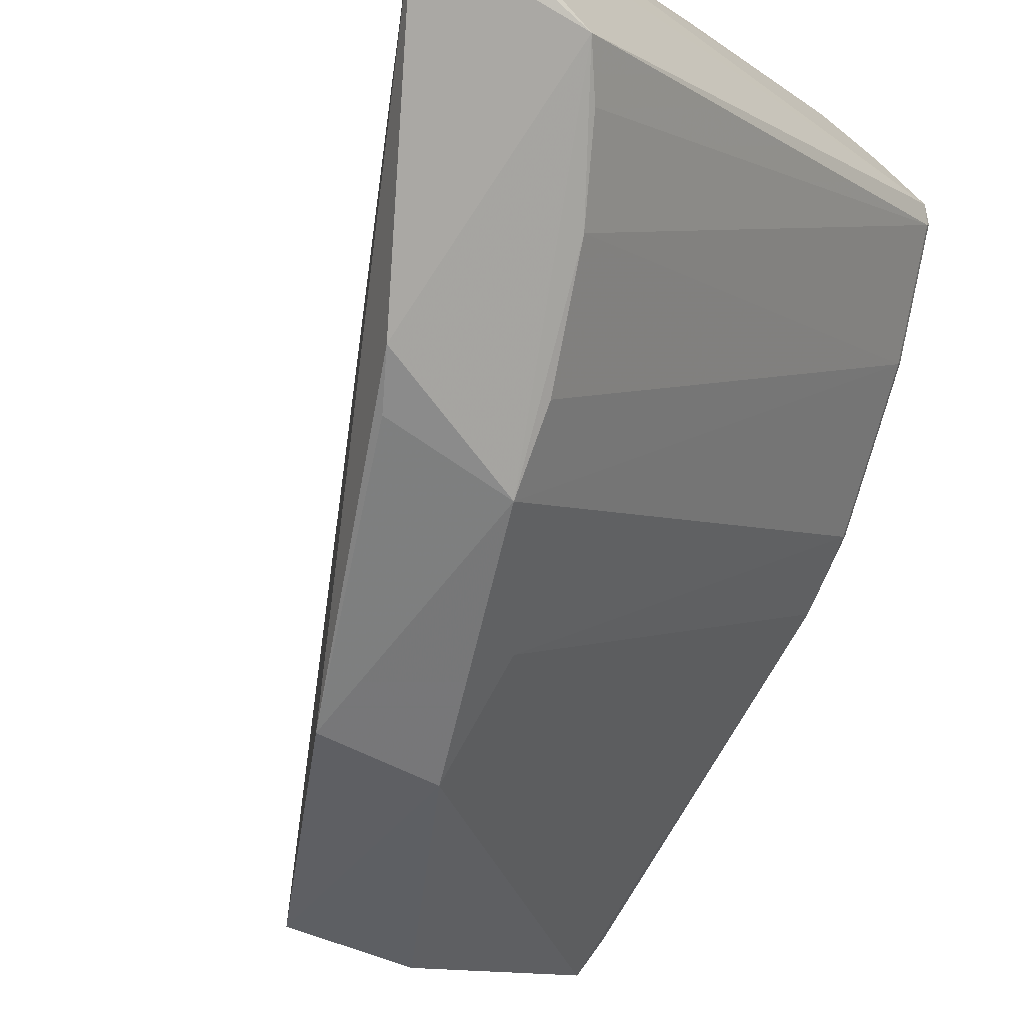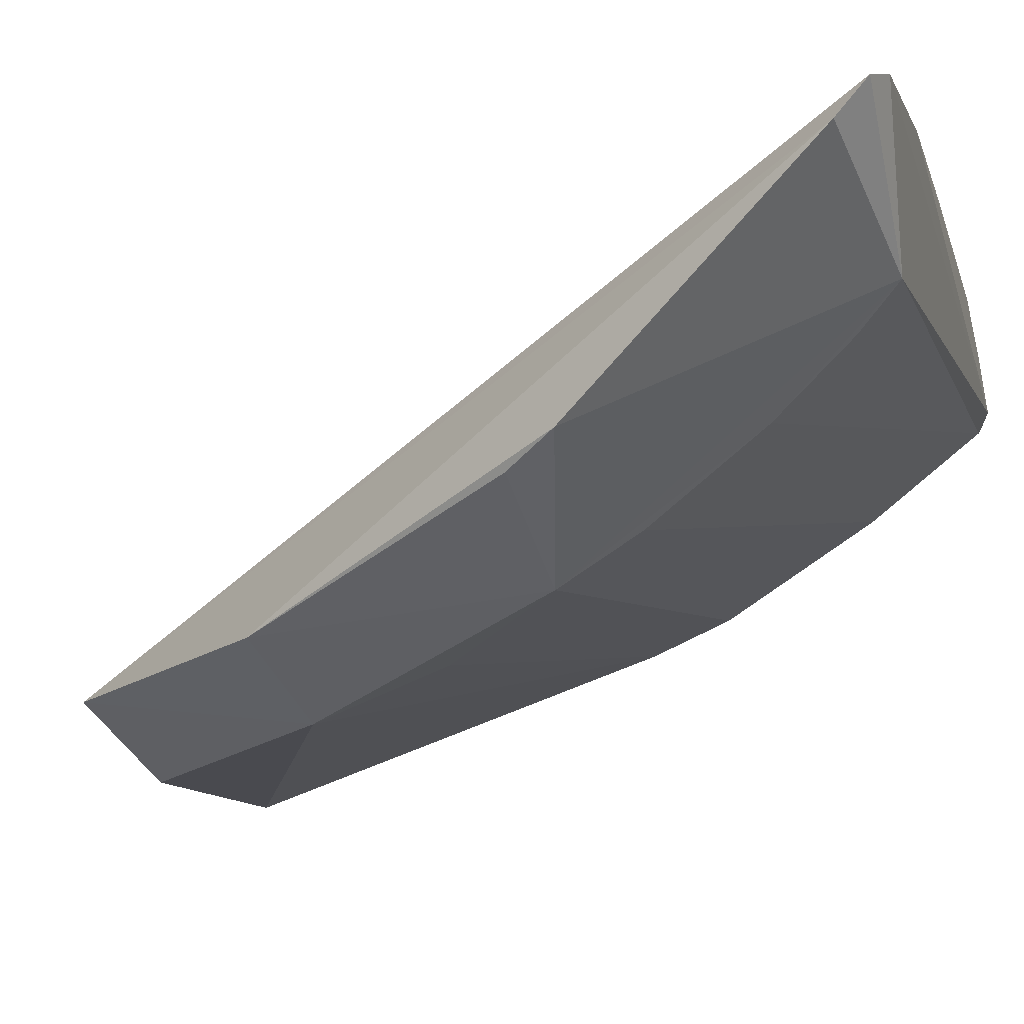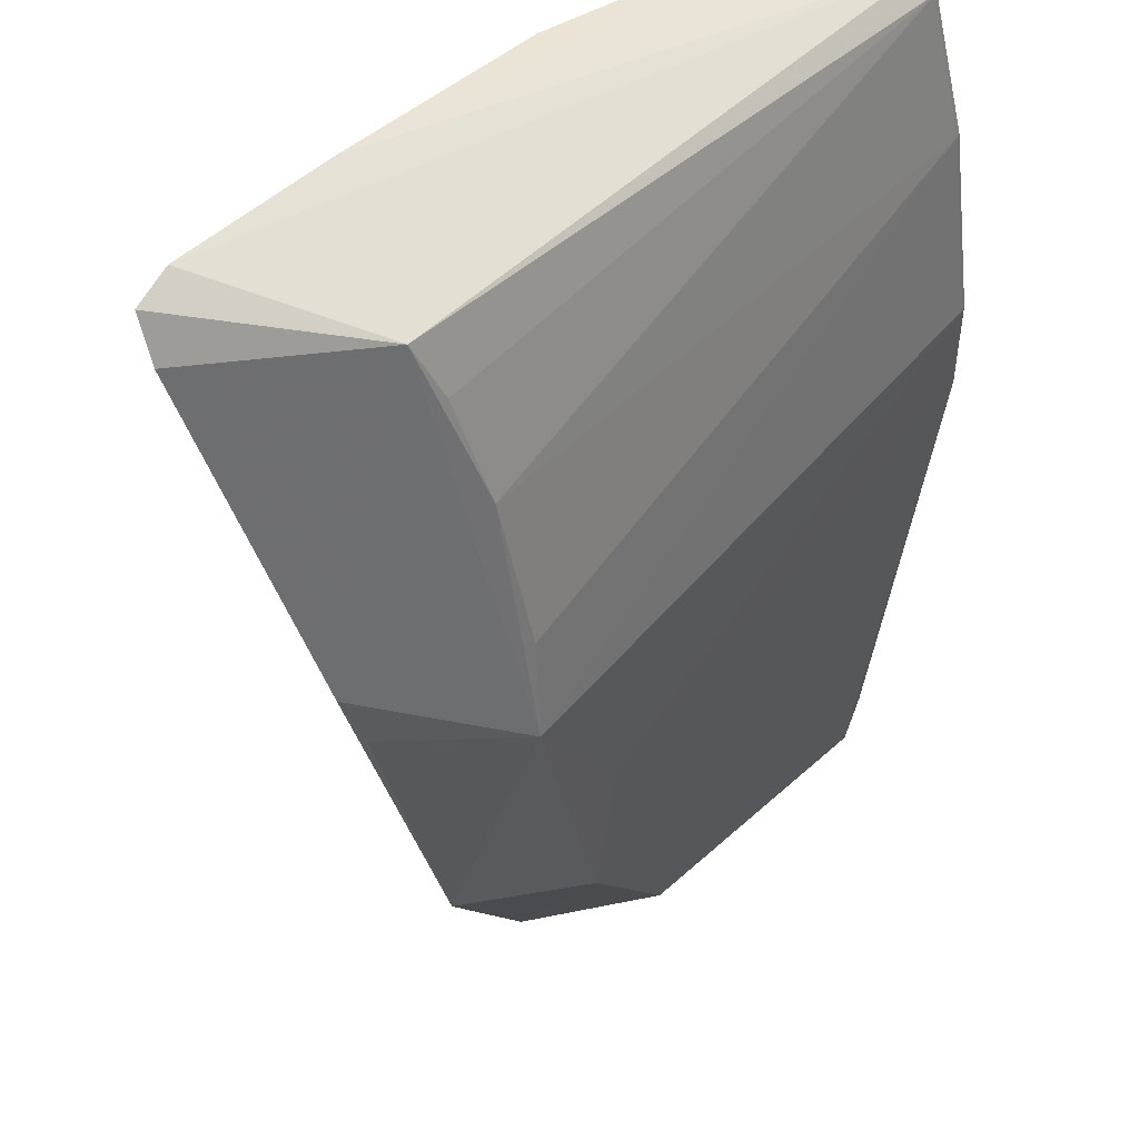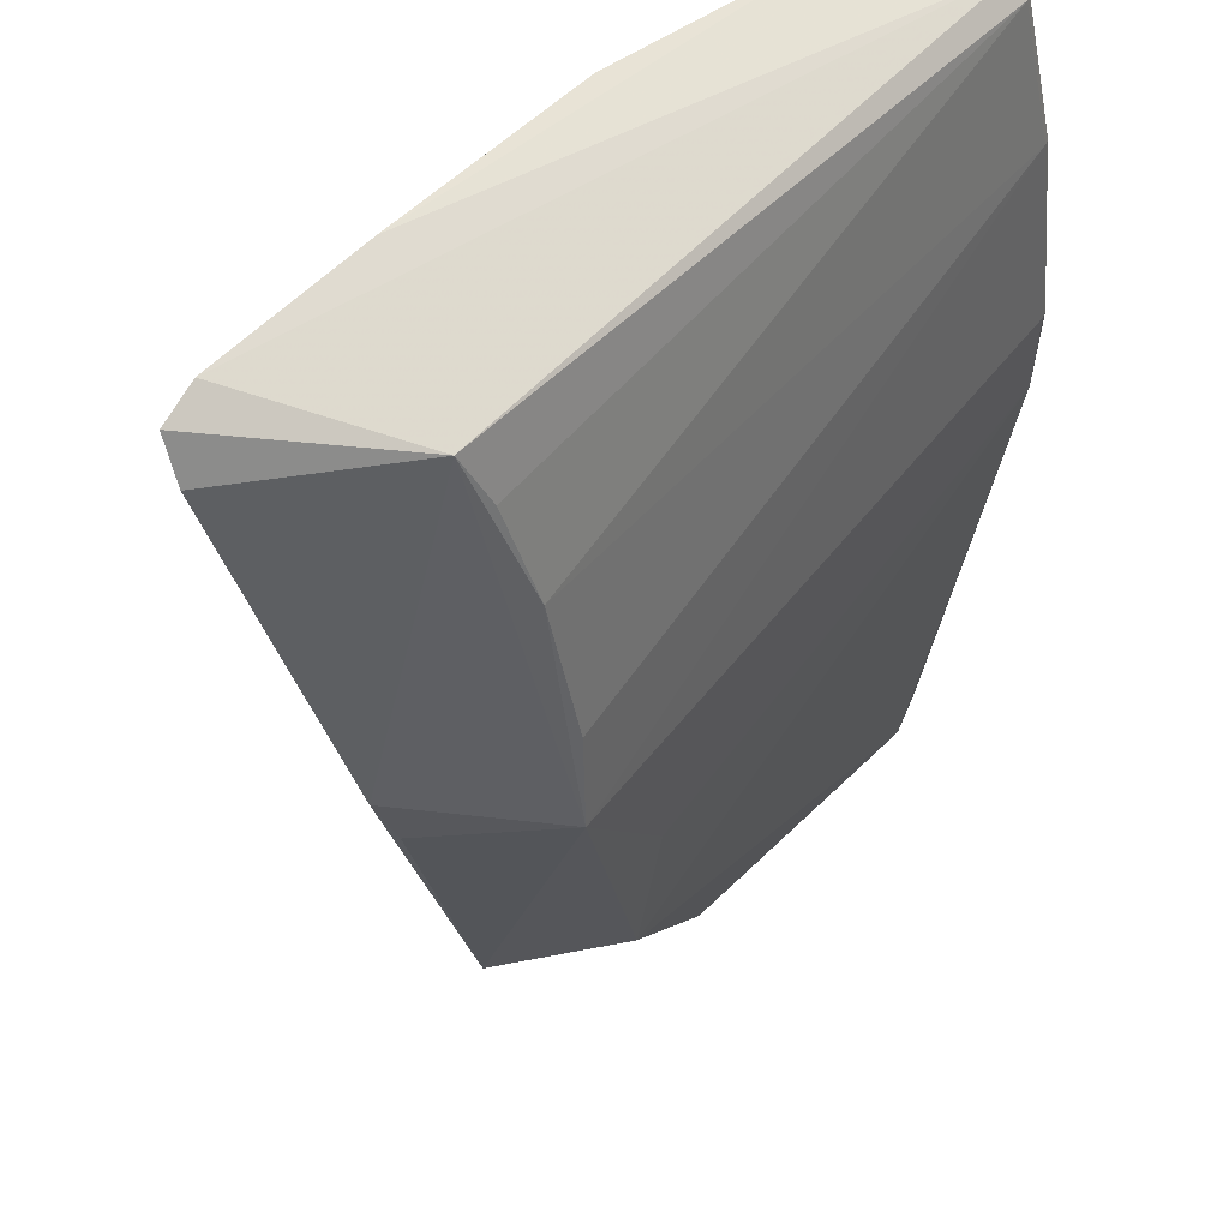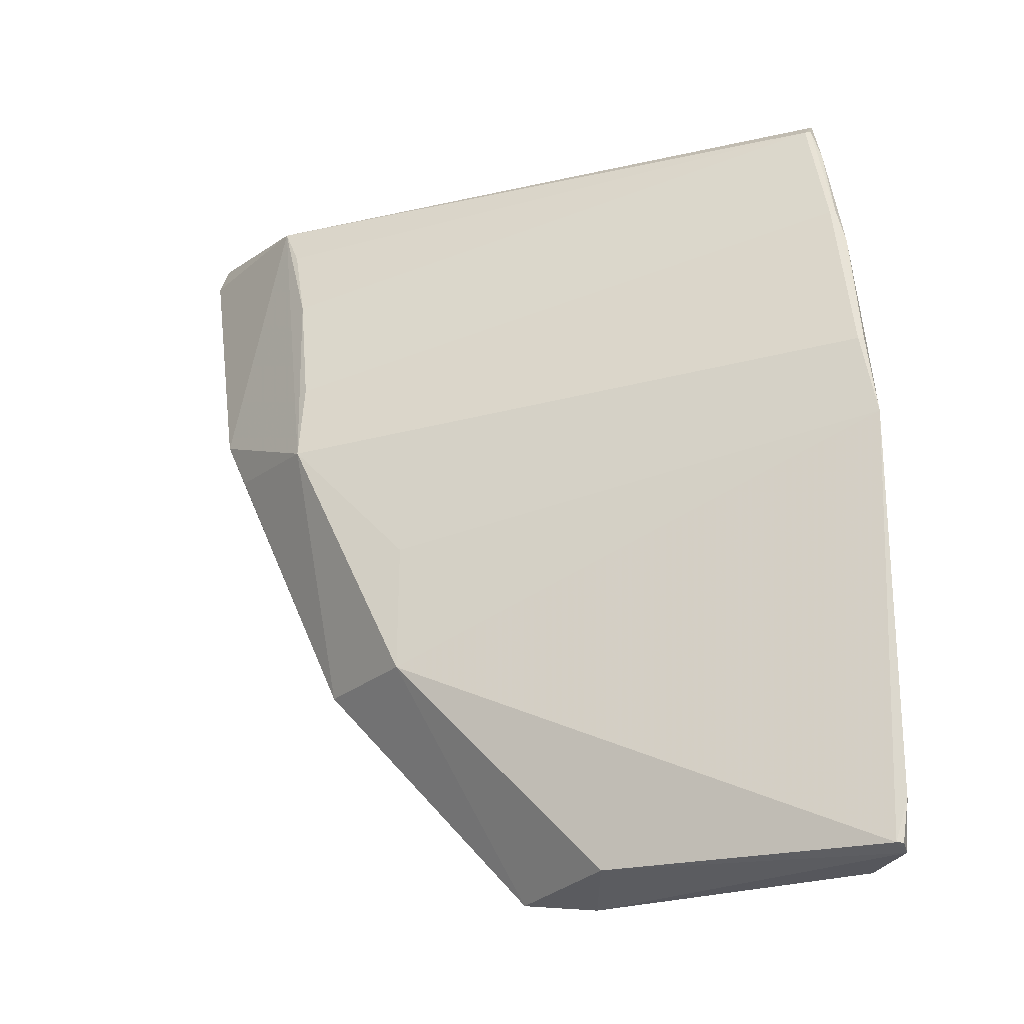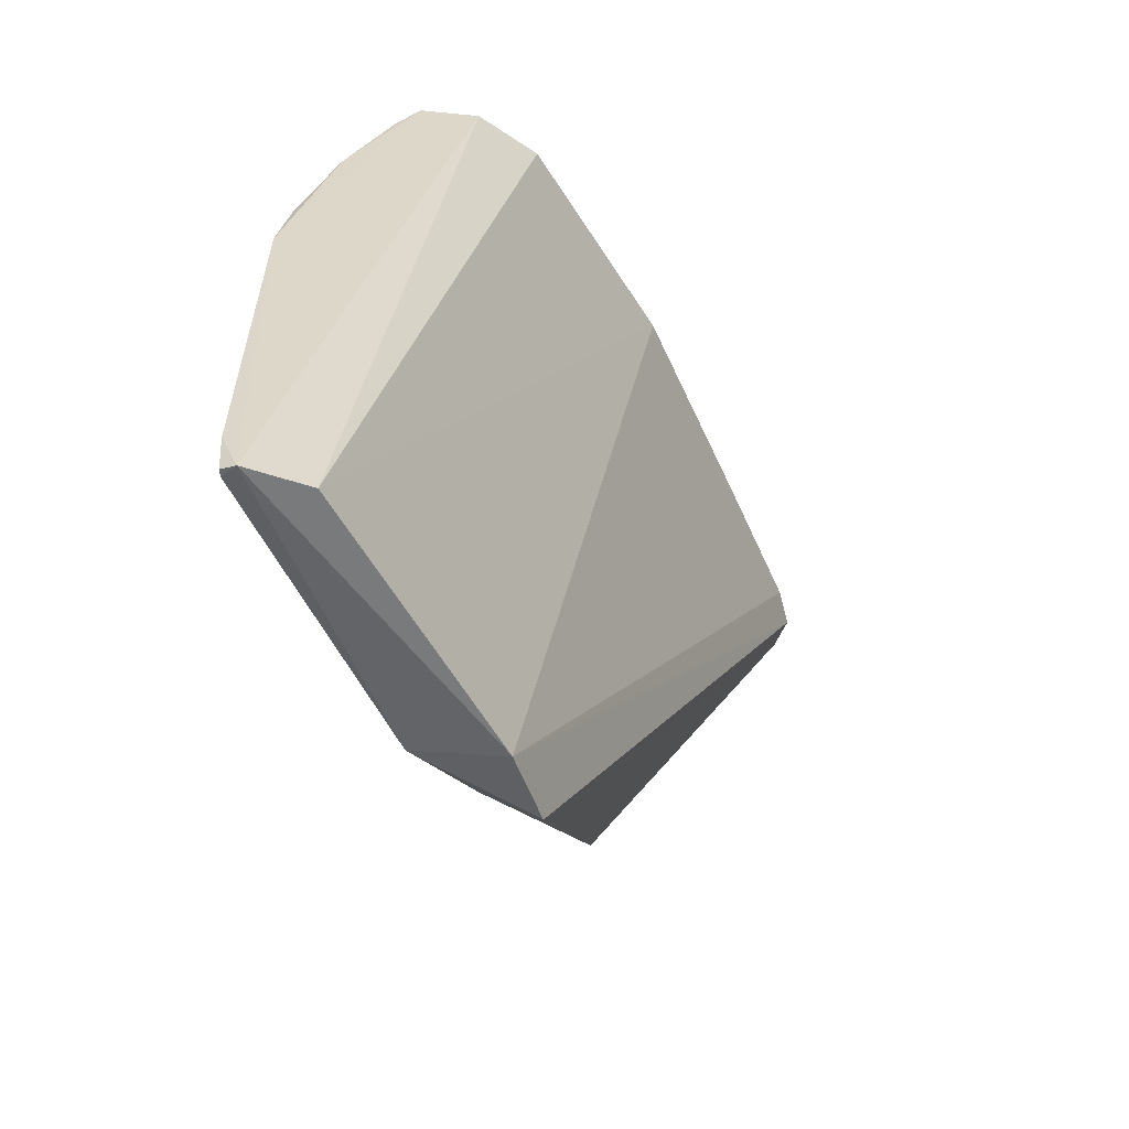
<metadata>
{"format":"obj","ext":"obj","renderer":"f3d","projection":"perspective","resolution":1024,"background":"white","views":[{"elev":-78.2,"azim":149.5,"up":"+Z"},{"elev":-63.8,"azim":114.2,"up":"+Z"},{"elev":-46.9,"azim":171.8,"up":"+Z"},{"elev":-40.4,"azim":170.5,"up":"+Z"},{"elev":-23.0,"azim":-107.3,"up":"+Y"},{"elev":-59.5,"azim":-12.2,"up":"+Y"}]}
</metadata>
<code>
v -0.4018 -0.08679 0.114
v -0.2697 0.2081 -0.0006764
v -0.3529 0.2122 0.115
v -0.4343 0.2058 0.1854
v -0.3727 0.08026 0.01144
v -0.2753 0.2125 0.01004
v -0.4673 -0.08423 0.184
v -0.3607 -0.00769 0.03072
v -0.3276 0.1963 0.01241
v -0.3082 0.2136 0.05464
v -0.4105 0.2091 0.1746
v -0.4899 0.09542 0.1801
v -0.3219 0.1022 -0.004969
v -0.3886 -0.08384 0.0927
v -0.4304 -0.08046 0.1054
v -0.4554 0.2016 0.1846
v -0.3304 0.08462 -6.684e-05
v -0.2748 0.1962 -0.004957
v -0.3996 -0.007154 0.04337
v -0.4925 -0.08072 0.1801
v -0.3525 0.1508 0.01514
v -0.4888 -0.0827 0.1854
v -0.3985 0.03653 0.04406
v -0.4945 0.06656 0.1839
v -0.4589 0.1964 0.1801
v -0.4945 -0.06656 0.1839
v -0.4789 0.1402 0.1839
v -0.3382 0.1804 0.01486
v -0.4749 0.1533 0.1801
v -0.4932 -0.08083 0.1823
v -0.4907 0.09555 0.1819
v -0.4637 0.1842 0.1839
v -0.3675 0.1084 0.01464
v -0.4757 0.1536 0.1819
v -0.4596 0.1967 0.1819
f 6 1 2
f 6 3 1
f 7 1 3
f 9 6 2
f 10 3 6
f 11 7 3
f 11 4 7
f 11 3 10
f 13 5 9
f 14 2 1
f 15 14 1
f 16 11 10
f 16 4 11
f 16 10 6
f 16 6 9
f 17 13 8
f 17 8 5
f 17 5 13
f 18 8 13
f 18 14 8
f 18 2 14
f 18 13 9
f 18 9 2
f 19 5 8
f 19 8 14
f 19 14 15
f 20 19 15
f 21 9 5
f 22 7 4
f 22 4 16
f 22 1 7
f 22 20 15
f 22 15 1
f 23 12 5
f 23 5 19
f 24 19 20
f 24 23 19
f 24 12 23
f 24 22 16
f 25 16 9
f 26 24 20
f 26 22 24
f 27 24 16
f 28 25 9
f 28 9 21
f 28 21 25
f 29 25 21
f 29 5 12
f 30 26 20
f 30 20 22
f 30 22 26
f 31 12 24
f 31 24 27
f 32 27 16
f 33 29 21
f 33 21 5
f 33 5 29
f 34 31 27
f 34 29 12
f 34 12 31
f 34 27 32
f 34 25 29
f 35 32 16
f 35 16 25
f 35 34 32
f 35 25 34

</code>
